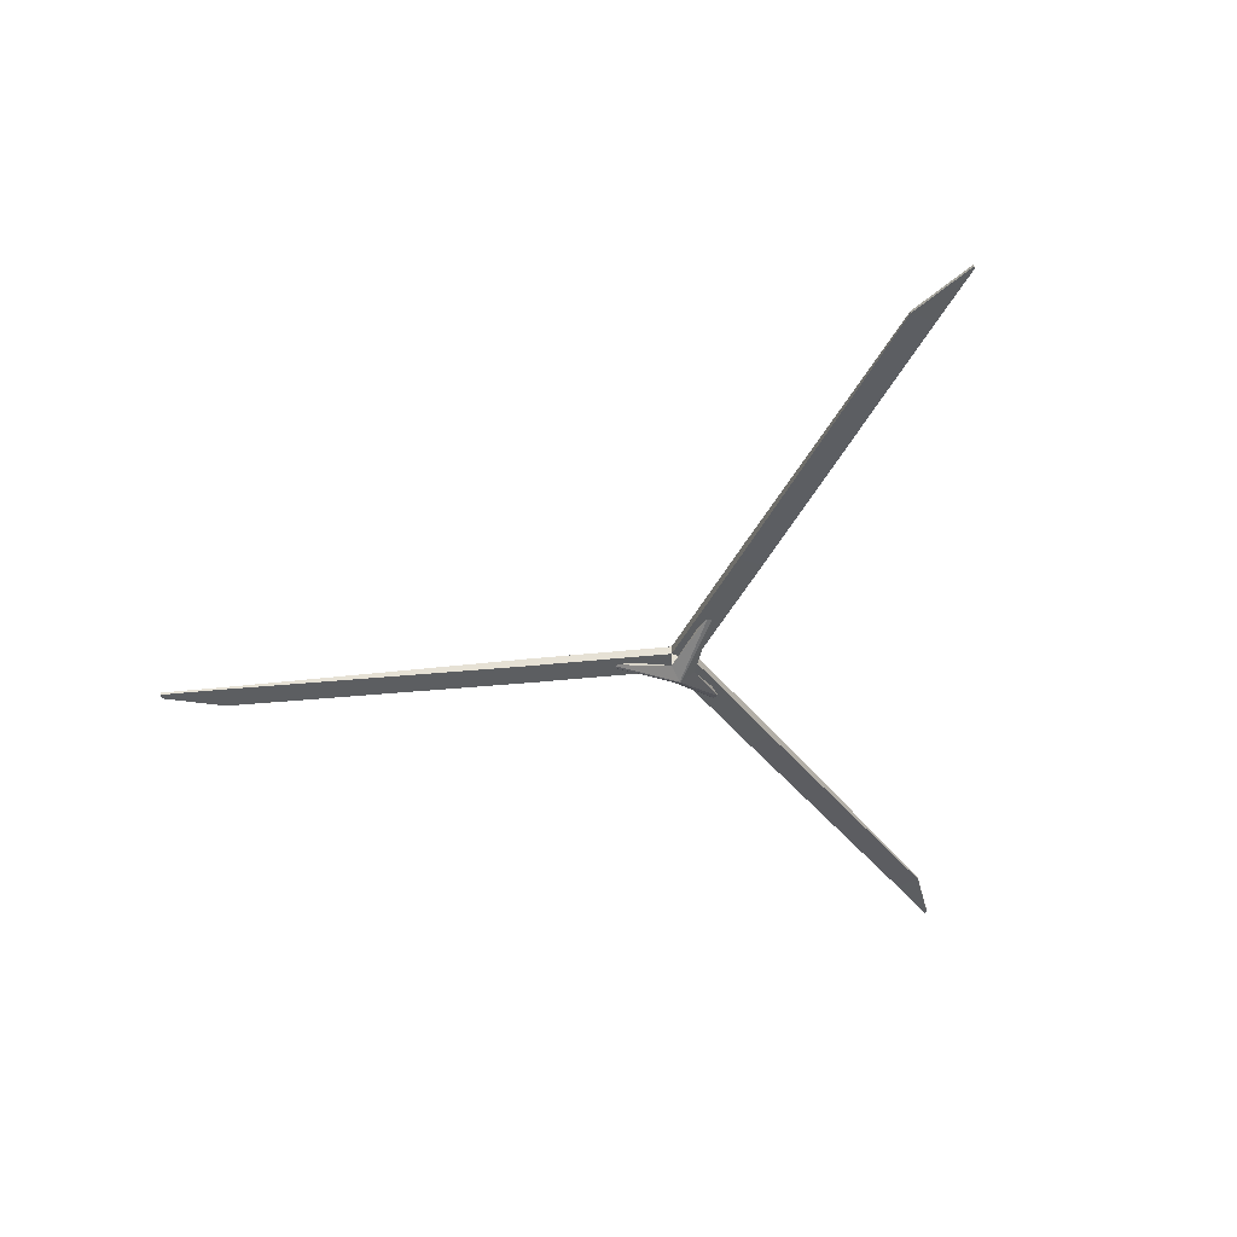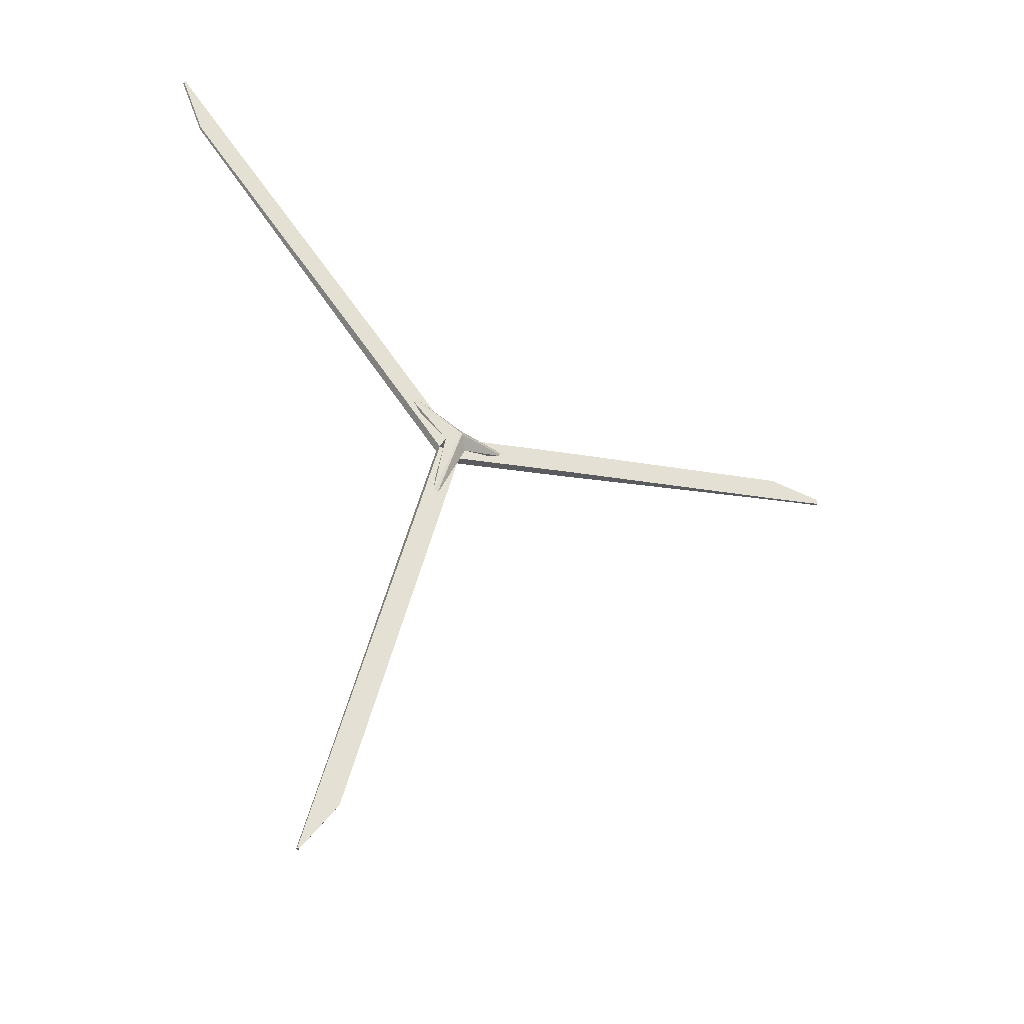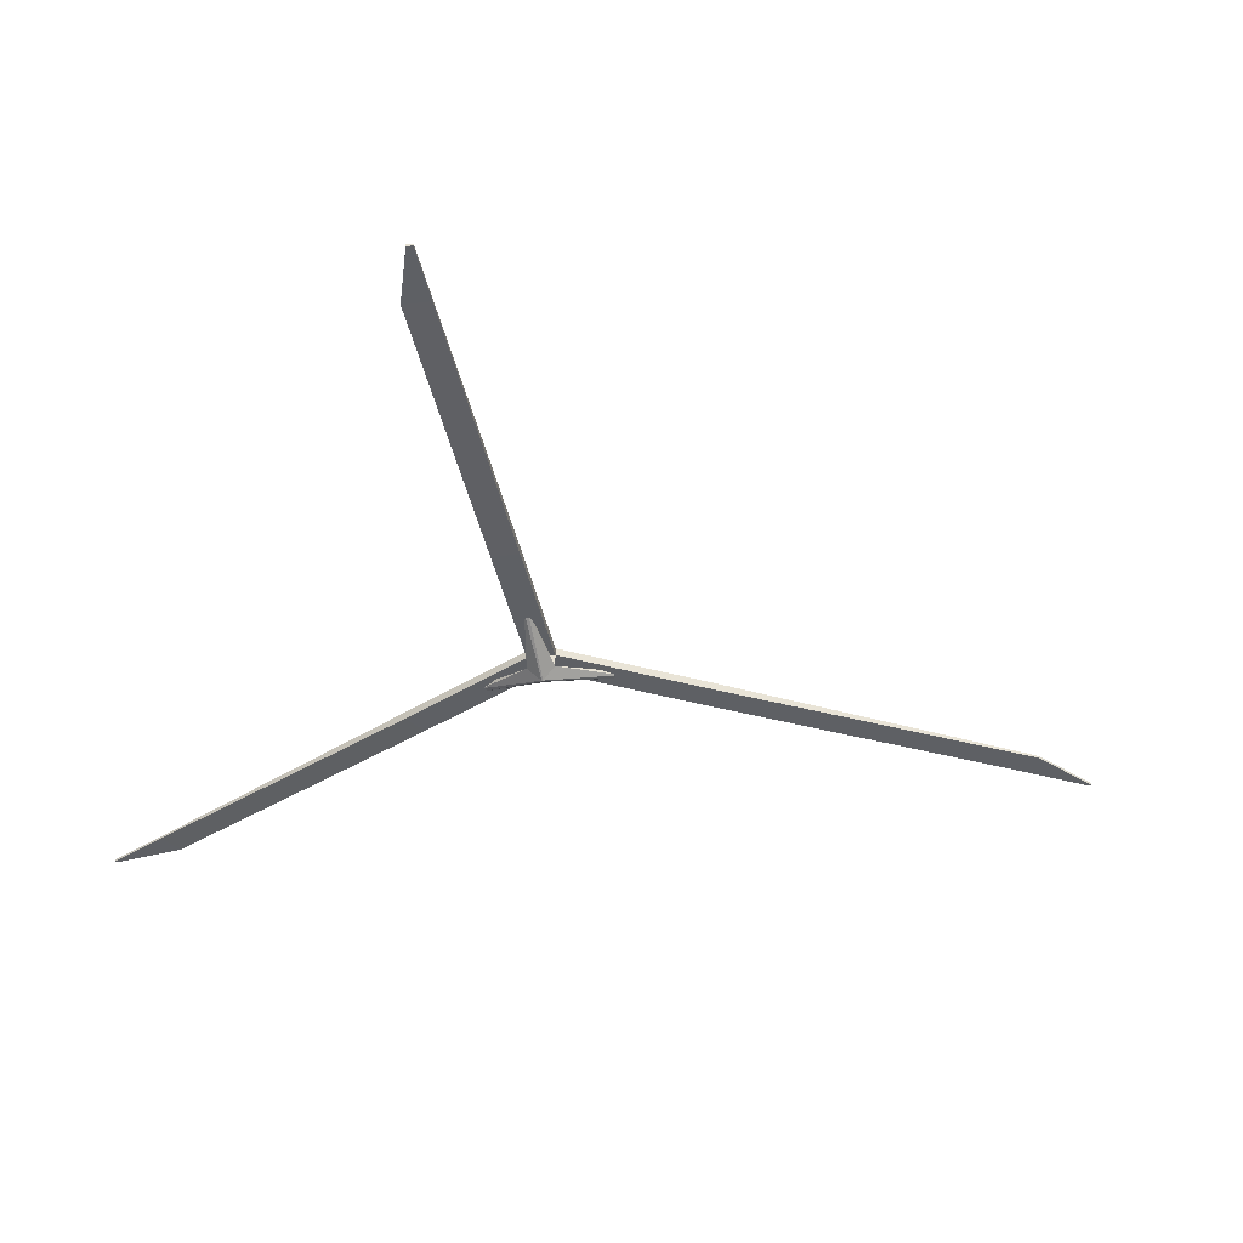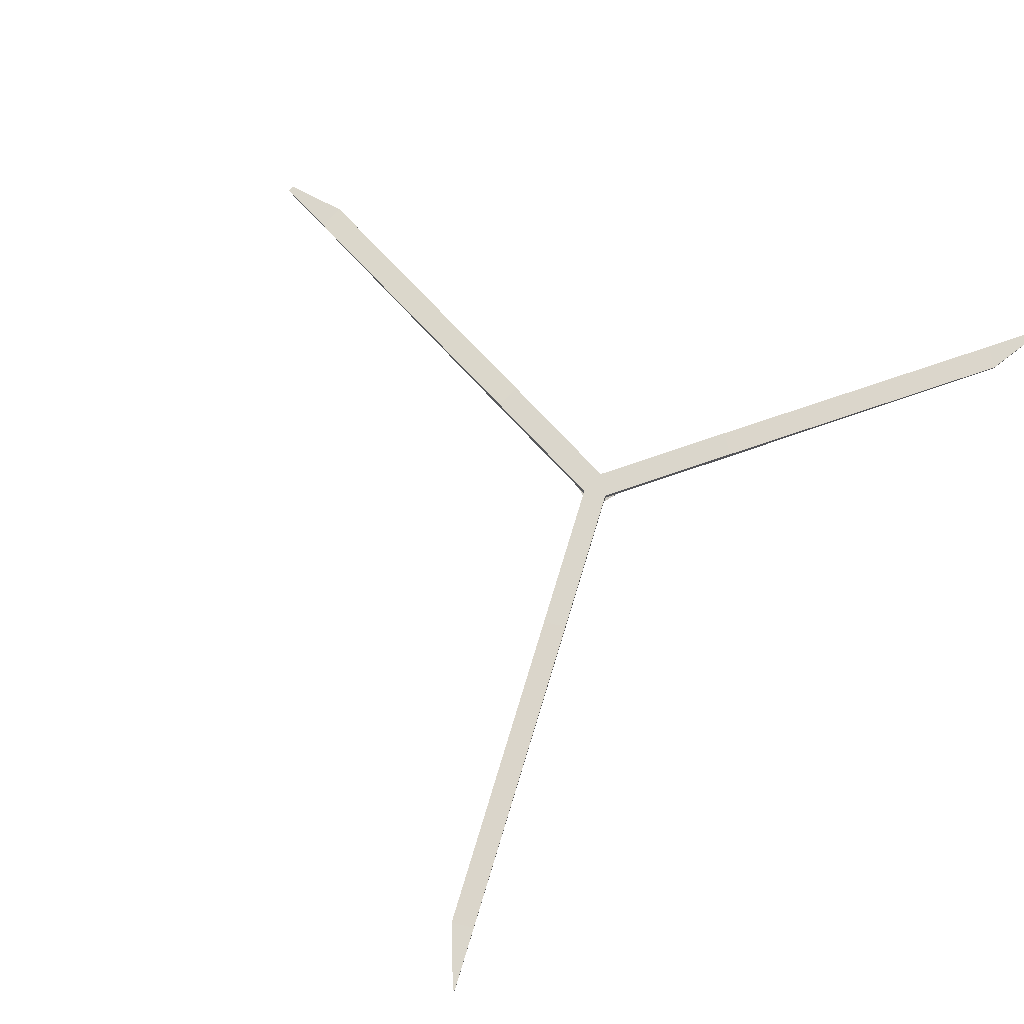
<metadata>
{"format":"obj","ext":"obj","renderer":"f3d","projection":"perspective","resolution":1024,"background":"white","views":[{"elev":-37.3,"azim":171.0,"up":"+Y"},{"elev":-42.3,"azim":-28.8,"up":"+Z"},{"elev":-43.0,"azim":85.1,"up":"+Y"},{"elev":73.7,"azim":-150.0,"up":"+Y"}]}
</metadata>
<code>
o Cylinder
v 0.1209 4.275 -0.1989
v 0.05087 4.275 0.1023
v -0.1406 4.275 -0.1182
v 0.1209 4.371 -0.1989
v 0.05087 4.371 0.1023
v -0.1406 4.371 -0.1182
v 0.01041 4.371 -0.07159
v -0.5452 4.275 -1.857
v -0.5452 4.371 -1.857
v -0.2837 4.275 -1.938
v -0.2837 4.371 -1.938
v -1.246 4.275 1.155
v -1.246 4.371 1.155
v -1.055 4.275 1.375
v -1.055 4.371 1.375
v 1.631 4.275 0.267
v 1.631 4.371 0.267
v 1.561 4.275 0.5682
v 1.561 4.371 0.5682
v 4.908 4.309 1.278
v 4.837 4.309 1.579
v 4.908 4.338 1.278
v 4.837 4.338 1.579
v -1.162 4.309 -5.71
v -1.423 4.309 -5.63
v -1.162 4.338 -5.71
v -1.423 4.338 -5.63
v -3.453 4.309 4.137
v -3.645 4.309 3.917
v -3.645 4.338 3.917
v -3.453 4.338 4.137
v 5.559 4.309 1.479
v 5.559 4.338 1.479
v 5.542 4.309 1.548
v 5.542 4.338 1.548
v -3.949 4.309 4.664
v -3.949 4.338 4.664
v -3.93 4.309 4.686
v -3.93 4.338 4.686
v -1.598 4.309 -6.379
v -1.598 4.338 -6.379
v -1.576 4.309 -6.386
v -1.576 4.338 -6.386
v 0.1209 4.118 -0.1989
v -0.1406 4.118 -0.1182
v 0.05087 4.118 0.1023
v 0.01594 3.994 -0.07795
v 0.01243 3.994 -0.06289
v 0.002858 3.994 -0.07392
v 0.01041 3.994 -0.07159
v 0.7413 4.298 0.1341
v 0.7413 4.346 0.1341
v 0.7327 4.298 0.171
v 0.7327 4.346 0.171
v -0.1593 4.292 -0.9159
v -0.2093 4.292 -0.9005
v -0.2093 4.346 -0.9005
v -0.1593 4.346 -0.9159
v -0.5414 4.289 0.518
v -0.5016 4.289 0.5638
v -0.5414 4.349 0.518
v -0.5016 4.349 0.5638
f 7 5 4
f 7 6 5
f 7 4 6
f 6 8 3
f 4 10 11
f 4 9 6
f 3 10 1
f 3 13 6
f 2 15 14
f 6 15 5
f 2 12 3
f 1 17 16
f 2 19 5
f 5 17 4
f 1 18 2
f 16 21 18
f 17 23 22
f 18 23 19
f 17 20 16
f 8 24 10
f 11 27 9
f 11 24 26
f 8 27 25
f 12 28 29
f 13 31 15
f 15 28 14
f 12 30 13
f 22 32 20
f 21 35 23
f 22 35 33
f 20 34 21
f 33 34 32
f 29 37 30
f 31 38 28
f 31 37 39
f 28 36 29
f 38 37 36
f 27 40 25
f 24 43 26
f 27 43 41
f 25 42 24
f 42 41 43
f 1 45 3
f 3 46 2
f 2 44 1
f 50 47 48
f 50 48 49
f 49 47 50
f 44 51 47
f 47 53 48
f 46 53 54
f 46 52 44
f 54 51 52
f 49 55 47
f 45 56 49
f 44 55 58
f 44 57 45
f 58 56 57
f 48 59 49
f 45 59 61
f 46 60 48
f 45 62 46
f 61 60 62
f 6 9 8
f 4 1 10
f 4 11 9
f 3 8 10
f 3 12 13
f 2 5 15
f 6 13 15
f 2 14 12
f 1 4 17
f 2 18 19
f 5 19 17
f 1 16 18
f 16 20 21
f 17 19 23
f 18 21 23
f 17 22 20
f 8 25 24
f 11 26 27
f 11 10 24
f 8 9 27
f 12 14 28
f 13 30 31
f 15 31 28
f 12 29 30
f 22 33 32
f 21 34 35
f 22 23 35
f 20 32 34
f 33 35 34
f 29 36 37
f 31 39 38
f 31 30 37
f 28 38 36
f 38 39 37
f 27 41 40
f 24 42 43
f 27 26 43
f 25 40 42
f 42 40 41
f 1 44 45
f 3 45 46
f 2 46 44
f 44 52 51
f 47 51 53
f 46 48 53
f 46 54 52
f 54 53 51
f 49 56 55
f 45 57 56
f 44 47 55
f 44 58 57
f 58 55 56
f 48 60 59
f 45 49 59
f 46 62 60
f 45 61 62
f 61 59 60

</code>
